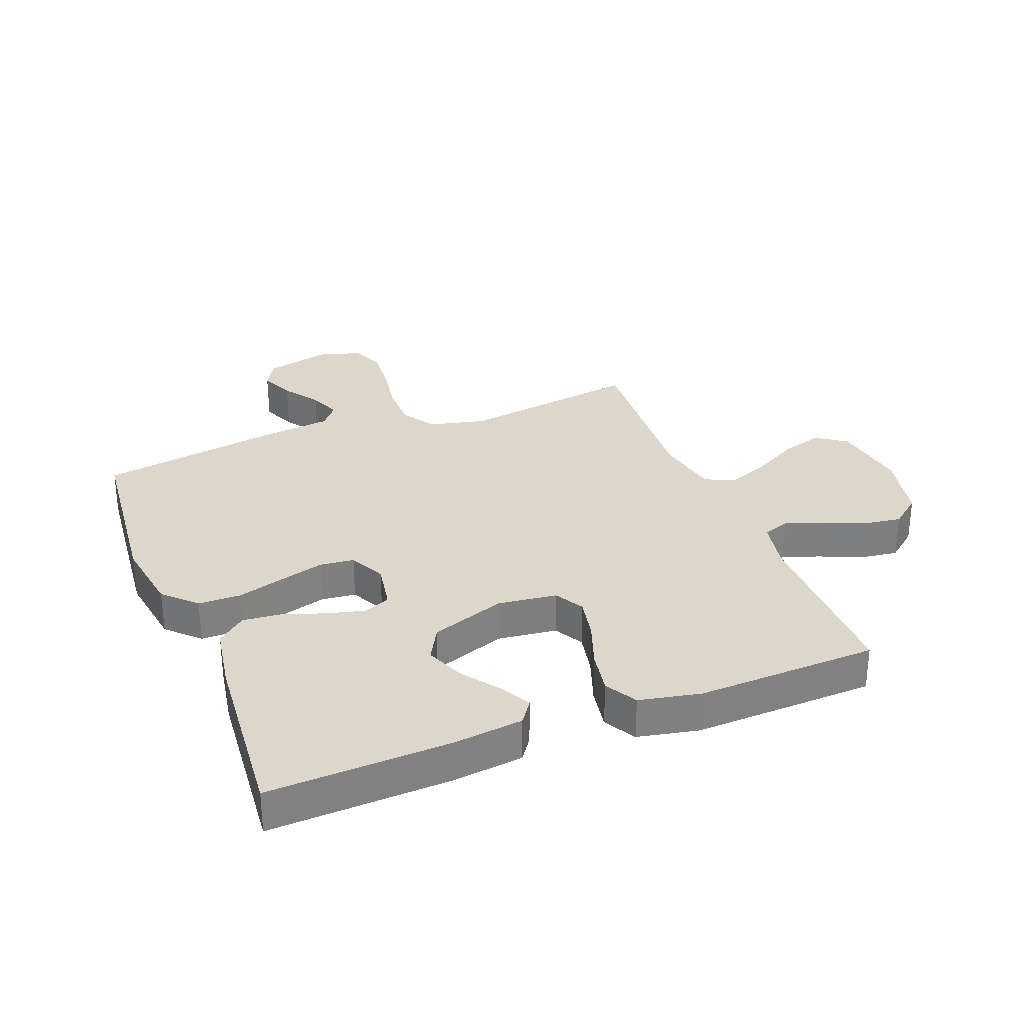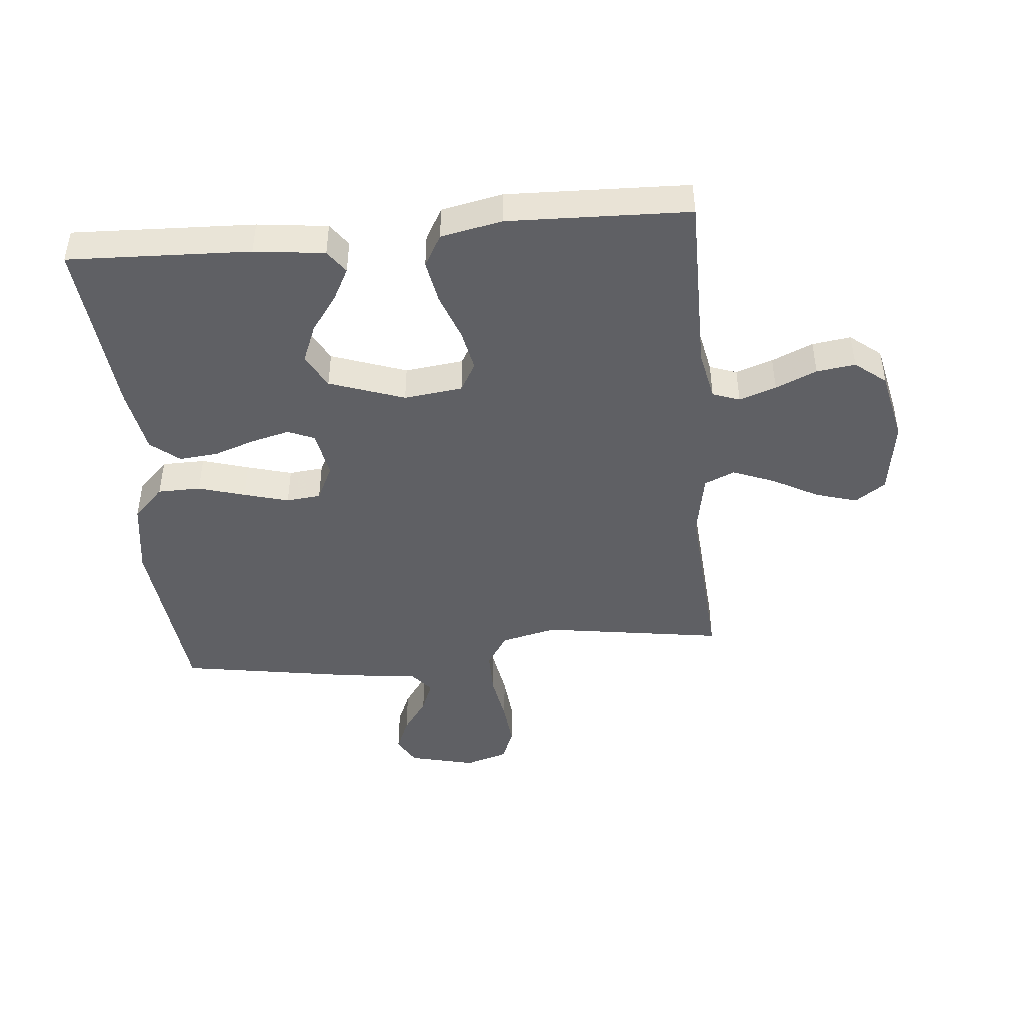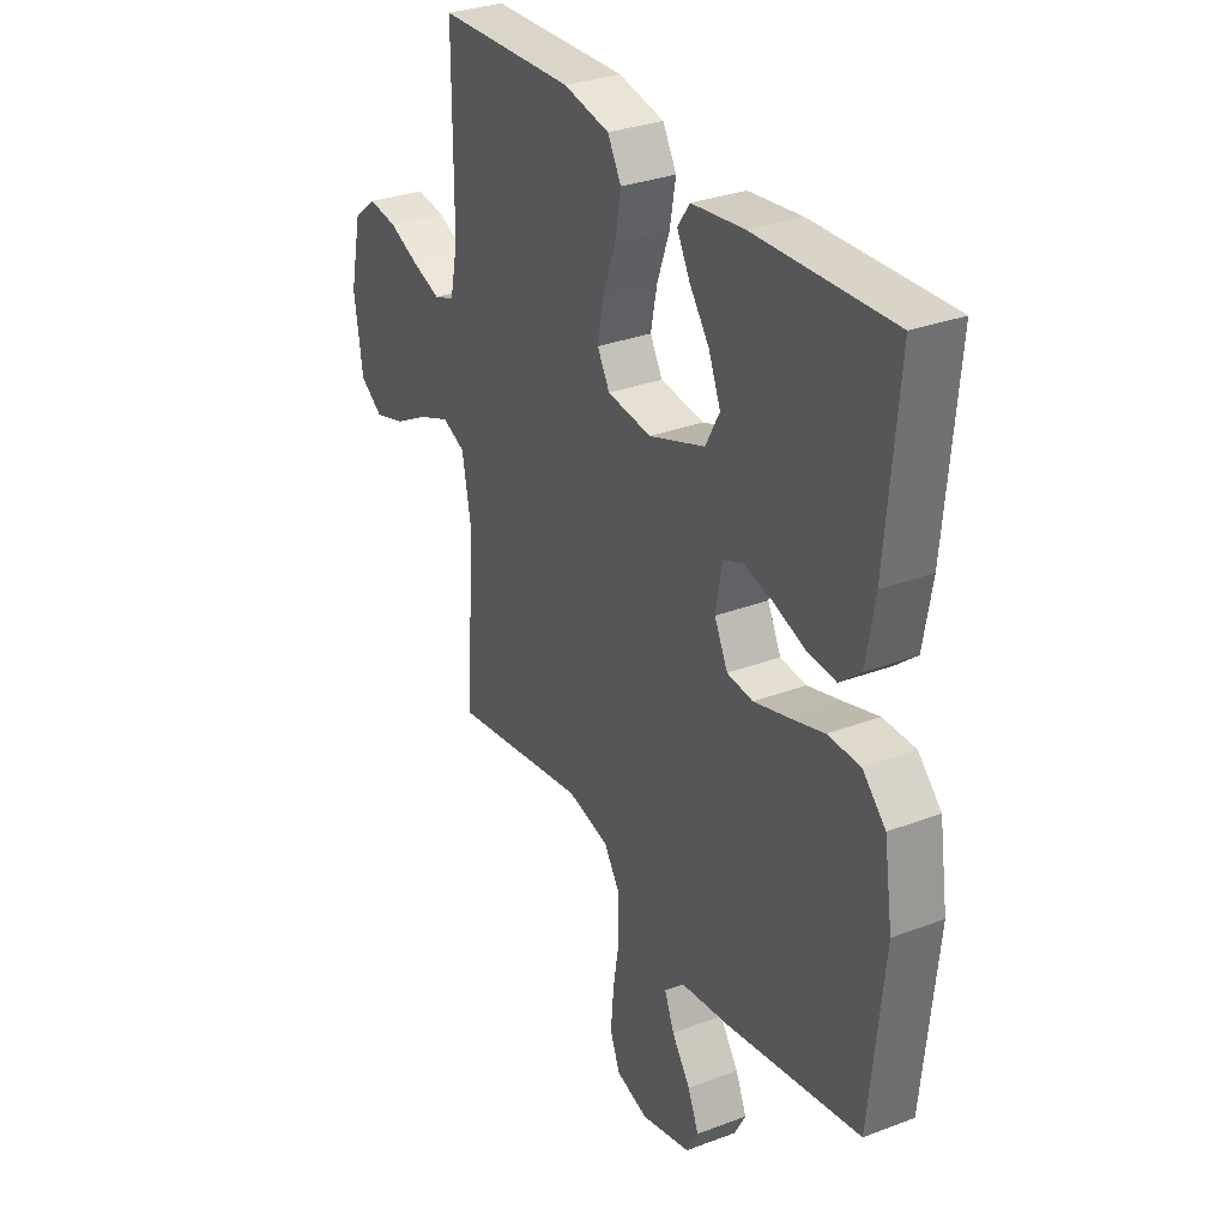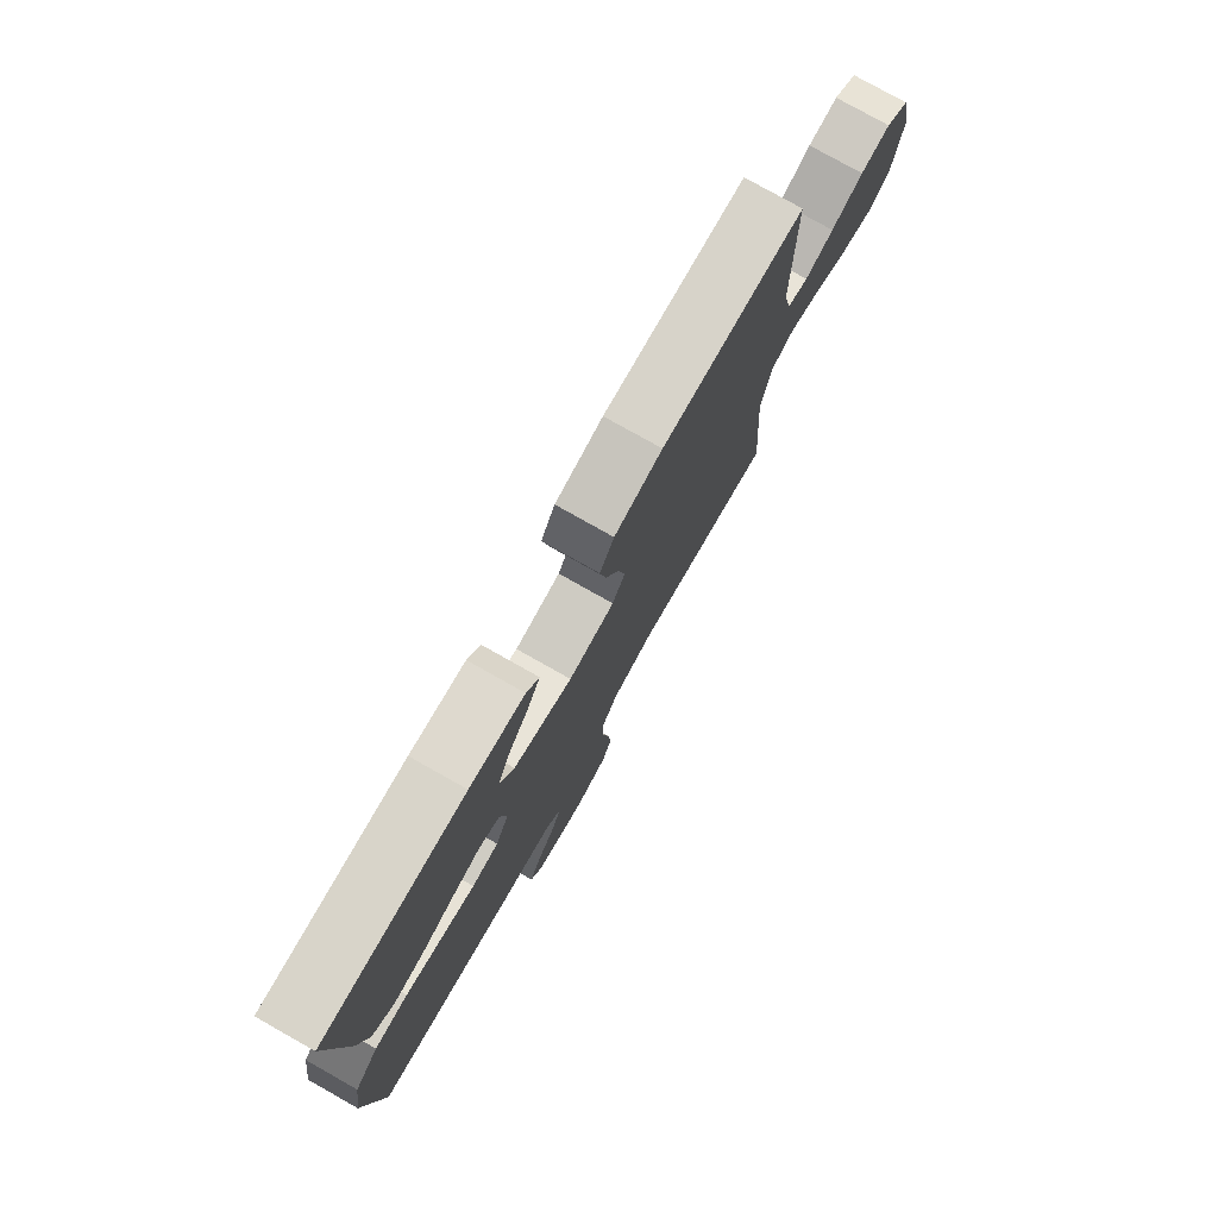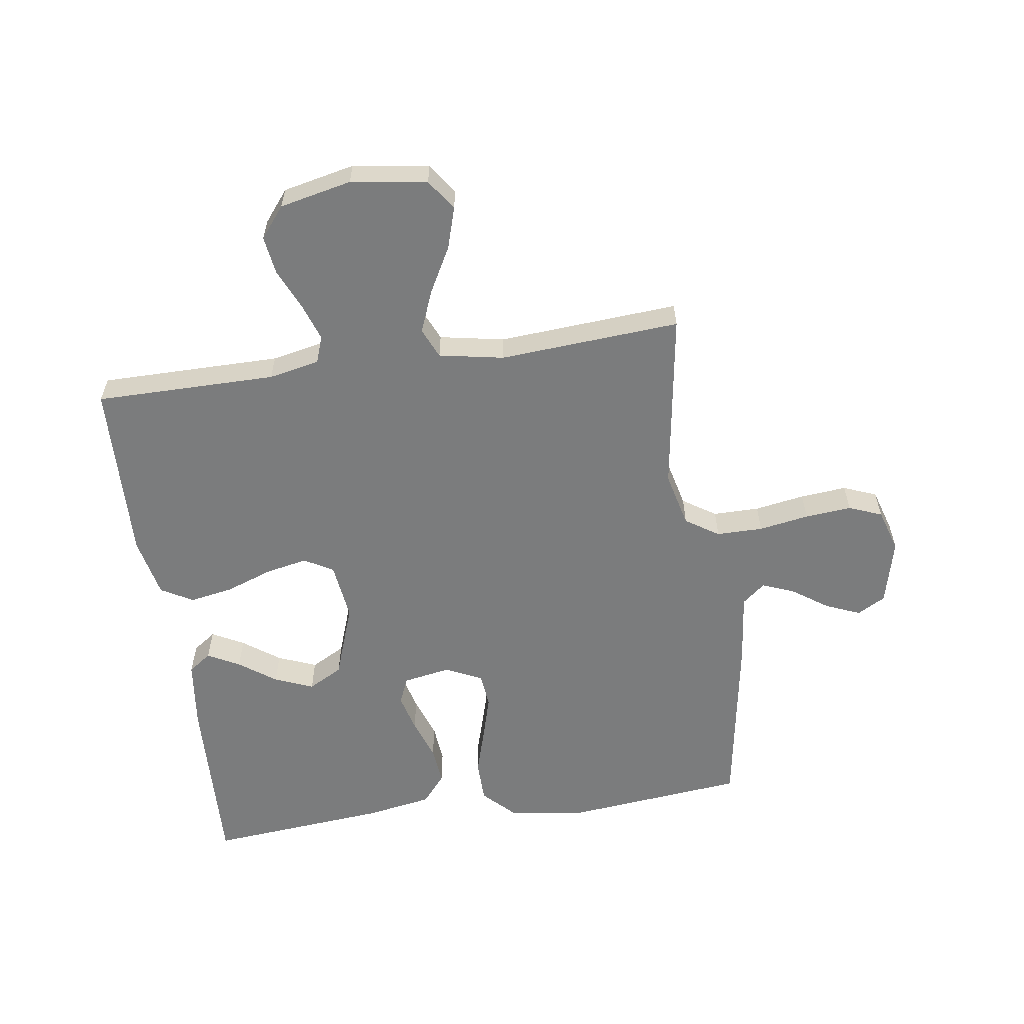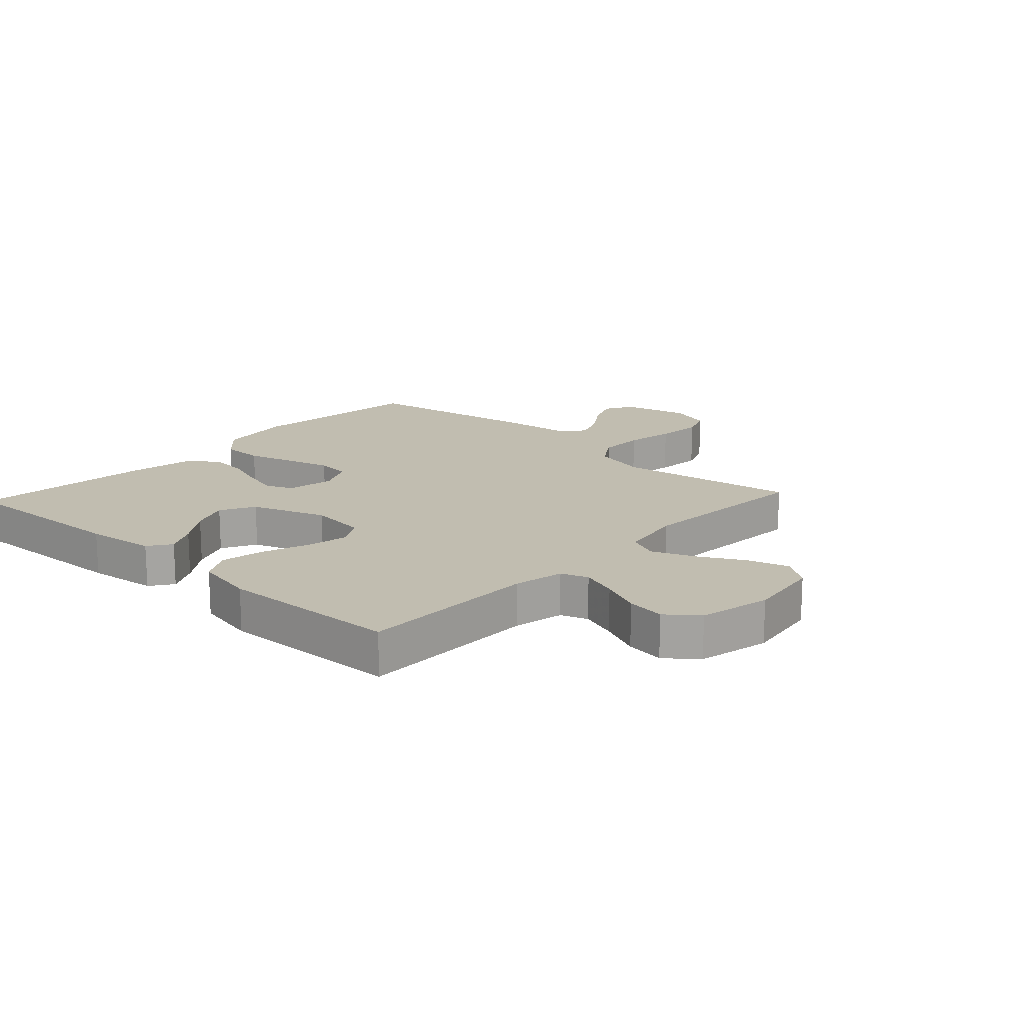
<metadata>
{"format":"obj","ext":"obj","renderer":"f3d","projection":"perspective","resolution":1024,"background":"white","views":[{"elev":30.4,"azim":-21.4,"up":"+Y"},{"elev":-44.8,"azim":5.4,"up":"+Y"},{"elev":31.0,"azim":-118.5,"up":"+Z"},{"elev":78.2,"azim":-60.6,"up":"+Z"},{"elev":-58.7,"azim":98.3,"up":"+Y"},{"elev":16.7,"azim":42.7,"up":"+Y"}]}
</metadata>
<code>
v -0.5 0.07 -0.5
v -0.531 0.07 -0.2
v -0.512 0.07 -0.074
v -0.461 0.07 -0.023
v -0.39 0.07 -0.022
v -0.313 0.07 -0.045
v -0.239 0.07 -0.066
v -0.182 0.07 -0.06
v -0.153 0.07 0
v -0.167 0.07 0.079
v -0.211 0.07 0.098
v -0.274 0.07 0.082
v -0.343 0.07 0.058
v -0.407 0.07 0.052
v -0.454 0.07 0.091
v -0.473 0.07 0.2
v -0.5 0.07 0.5
v -0.2 0.07 0.488
v -0.084 0.07 0.474
v -0.057 0.07 0.436
v -0.085 0.07 0.383
v -0.129 0.07 0.322
v -0.155 0.07 0.258
v -0.124 0.07 0.201
v 0 0.07 0.157
v 0.097 0.07 0.169
v 0.124 0.07 0.217
v 0.11 0.07 0.286
v 0.082 0.07 0.364
v 0.069 0.07 0.436
v 0.099 0.07 0.489
v 0.2 0.07 0.51
v 0.5 0.07 0.5
v 0.5 0.07 0.2
v 0.517 0.07 0.116
v 0.562 0.07 0.1
v 0.623 0.07 0.121
v 0.691 0.07 0.151
v 0.755 0.07 0.16
v 0.806 0.07 0.119
v 0.832 0.07 0
v 0.813 0.07 -0.126
v 0.763 0.07 -0.161
v 0.694 0.07 -0.14
v 0.619 0.07 -0.099
v 0.549 0.07 -0.071
v 0.499 0.07 -0.093
v 0.479 0.07 -0.2
v 0.5 0.07 -0.5
v 0.2 0.07 -0.454
v 0.108 0.07 -0.476
v 0.072 0.07 -0.531
v 0.072 0.07 -0.608
v 0.086 0.07 -0.691
v 0.093 0.07 -0.768
v 0.071 0.07 -0.823
v 0 0.07 -0.845
v -0.11 0.07 -0.818
v -0.136 0.07 -0.771
v -0.112 0.07 -0.714
v -0.071 0.07 -0.655
v -0.05 0.07 -0.602
v -0.081 0.07 -0.564
v -0.2 0.07 -0.55
v -0.5 0 -0.5
v -0.531 0 -0.2
v -0.512 0 -0.074
v -0.461 0 -0.023
v -0.39 0 -0.022
v -0.313 0 -0.045
v -0.239 0 -0.066
v -0.182 0 -0.06
v -0.153 0 0
v -0.167 0 0.079
v -0.211 0 0.098
v -0.274 0 0.082
v -0.343 0 0.058
v -0.407 0 0.052
v -0.454 0 0.091
v -0.473 0 0.2
v -0.5 0 0.5
v -0.2 0 0.488
v -0.084 0 0.474
v -0.057 0 0.436
v -0.085 0 0.383
v -0.129 0 0.322
v -0.155 0 0.258
v -0.124 0 0.201
v 0 0 0.157
v 0.097 0 0.169
v 0.124 0 0.217
v 0.11 0 0.286
v 0.082 0 0.364
v 0.069 0 0.436
v 0.099 0 0.489
v 0.2 0 0.51
v 0.5 0 0.5
v 0.5 0 0.2
v 0.517 0 0.116
v 0.562 0 0.1
v 0.623 0 0.121
v 0.691 0 0.151
v 0.755 0 0.16
v 0.806 0 0.119
v 0.832 0 0
v 0.813 0 -0.126
v 0.763 0 -0.161
v 0.694 0 -0.14
v 0.619 0 -0.099
v 0.549 0 -0.071
v 0.499 0 -0.093
v 0.479 0 -0.2
v 0.5 0 -0.5
v 0.2 0 -0.454
v 0.108 0 -0.476
v 0.072 0 -0.531
v 0.072 0 -0.608
v 0.086 0 -0.691
v 0.093 0 -0.768
v 0.071 0 -0.823
v 0 0 -0.845
v -0.11 0 -0.818
v -0.136 0 -0.771
v -0.112 0 -0.714
v -0.071 0 -0.655
v -0.05 0 -0.602
v -0.081 0 -0.564
v -0.2 0 -0.55
f 63 64 1 2
f 58 59 60 61
f 58 61 62
f 57 58 62
f 56 57 62
f 53 54 55 56
f 52 53 56 62
f 51 52 62 63
f 48 49 50
f 47 48 50 51
f 42 43 44 45
f 42 45 46
f 41 42 46
f 40 41 46
f 37 38 39 40
f 36 37 40 46
f 35 36 46 47
f 31 32 33 34
f 28 29 30 31
f 27 28 31 34
f 26 27 34 35
f 19 20 21 22
f 19 22 23
f 18 19 23
f 17 18 23
f 16 17 23 24
f 12 13 14 15
f 11 12 15 16
f 3 4 5 6
f 3 6 7
f 2 3 7
f 63 2 7 8
f 25 26 35 47
f 11 16 24 25
f 10 11 25 47
f 9 10 47 51
f 8 9 51 63
f 66 65 128 127
f 125 124 123 122
f 126 125 122
f 126 122 121
f 126 121 120
f 120 119 118 117
f 126 120 117 116
f 127 126 116 115
f 114 113 112
f 115 114 112 111
f 109 108 107 106
f 110 109 106
f 110 106 105
f 110 105 104
f 104 103 102 101
f 110 104 101 100
f 111 110 100 99
f 98 97 96 95
f 95 94 93 92
f 98 95 92 91
f 99 98 91 90
f 86 85 84 83
f 87 86 83
f 87 83 82
f 87 82 81
f 88 87 81 80
f 79 78 77 76
f 80 79 76 75
f 70 69 68 67
f 71 70 67
f 71 67 66
f 72 71 66 127
f 111 99 90 89
f 89 88 80 75
f 111 89 75 74
f 115 111 74 73
f 127 115 73 72
f 1 65 66 2
f 2 66 67 3
f 3 67 68 4
f 4 68 69 5
f 5 69 70 6
f 6 70 71 7
f 7 71 72 8
f 8 72 73 9
f 9 73 74 10
f 10 74 75 11
f 11 75 76 12
f 12 76 77 13
f 13 77 78 14
f 14 78 79 15
f 15 79 80 16
f 16 80 81 17
f 17 81 82 18
f 18 82 83 19
f 19 83 84 20
f 20 84 85 21
f 21 85 86 22
f 22 86 87 23
f 23 87 88 24
f 24 88 89 25
f 25 89 90 26
f 26 90 91 27
f 27 91 92 28
f 28 92 93 29
f 29 93 94 30
f 30 94 95 31
f 31 95 96 32
f 32 96 97 33
f 33 97 98 34
f 34 98 99 35
f 35 99 100 36
f 36 100 101 37
f 37 101 102 38
f 38 102 103 39
f 39 103 104 40
f 40 104 105 41
f 41 105 106 42
f 42 106 107 43
f 43 107 108 44
f 44 108 109 45
f 45 109 110 46
f 46 110 111 47
f 47 111 112 48
f 48 112 113 49
f 49 113 114 50
f 50 114 115 51
f 51 115 116 52
f 52 116 117 53
f 53 117 118 54
f 54 118 119 55
f 55 119 120 56
f 56 120 121 57
f 57 121 122 58
f 58 122 123 59
f 59 123 124 60
f 60 124 125 61
f 61 125 126 62
f 62 126 127 63
f 63 127 128 64
f 64 128 65 1

</code>
